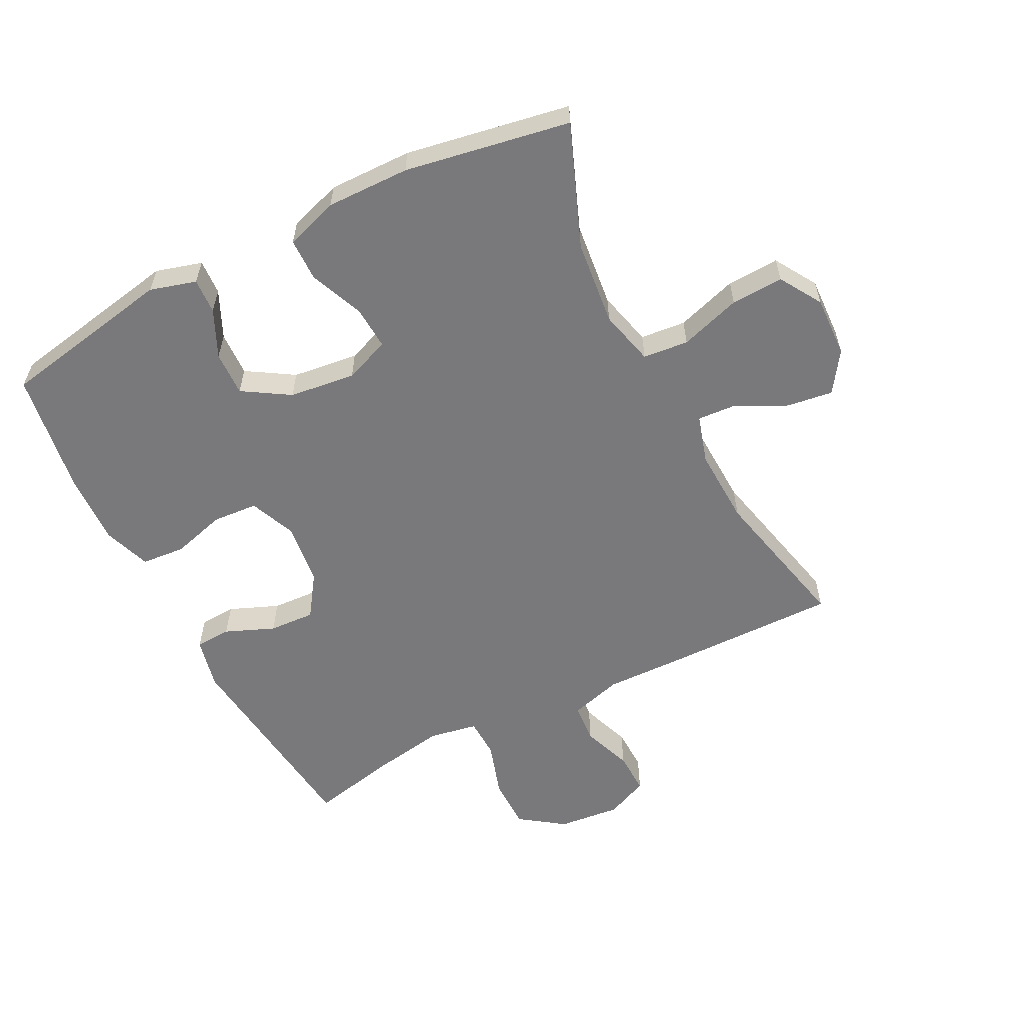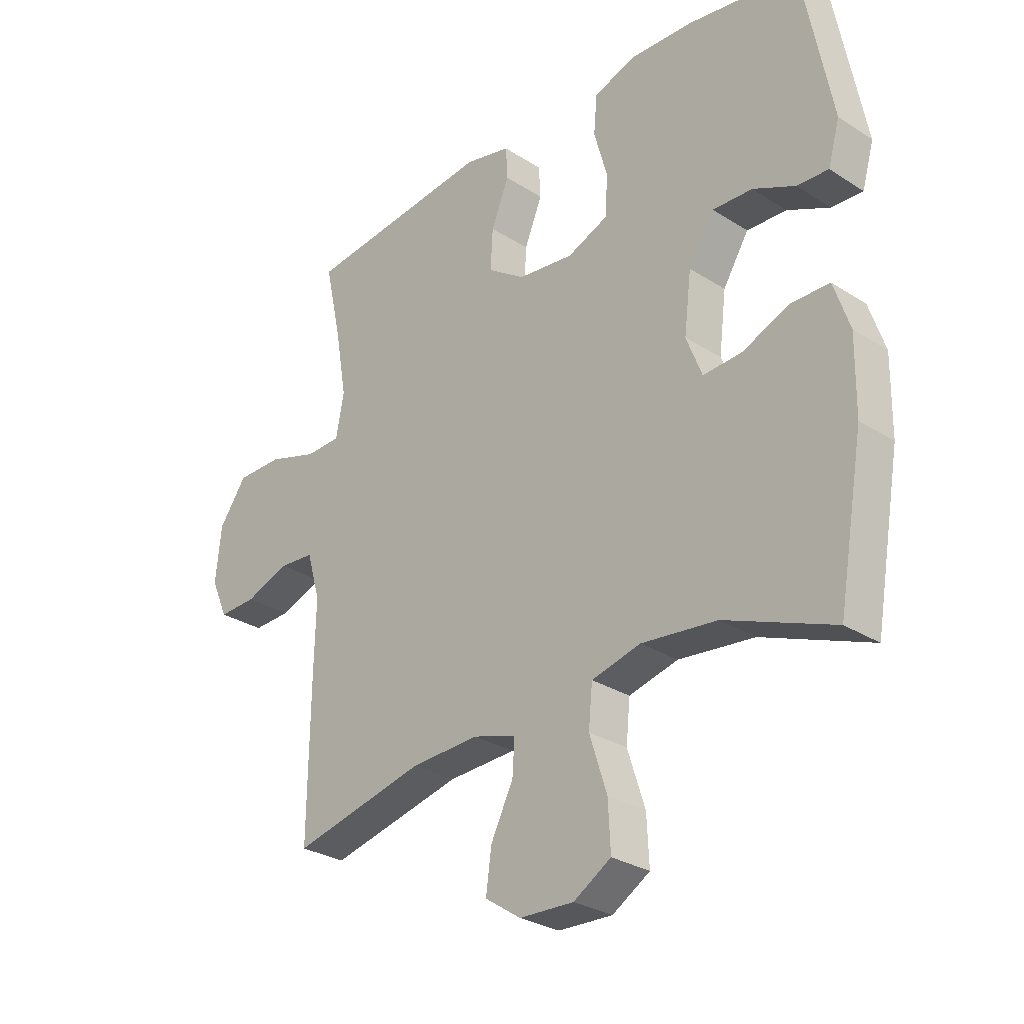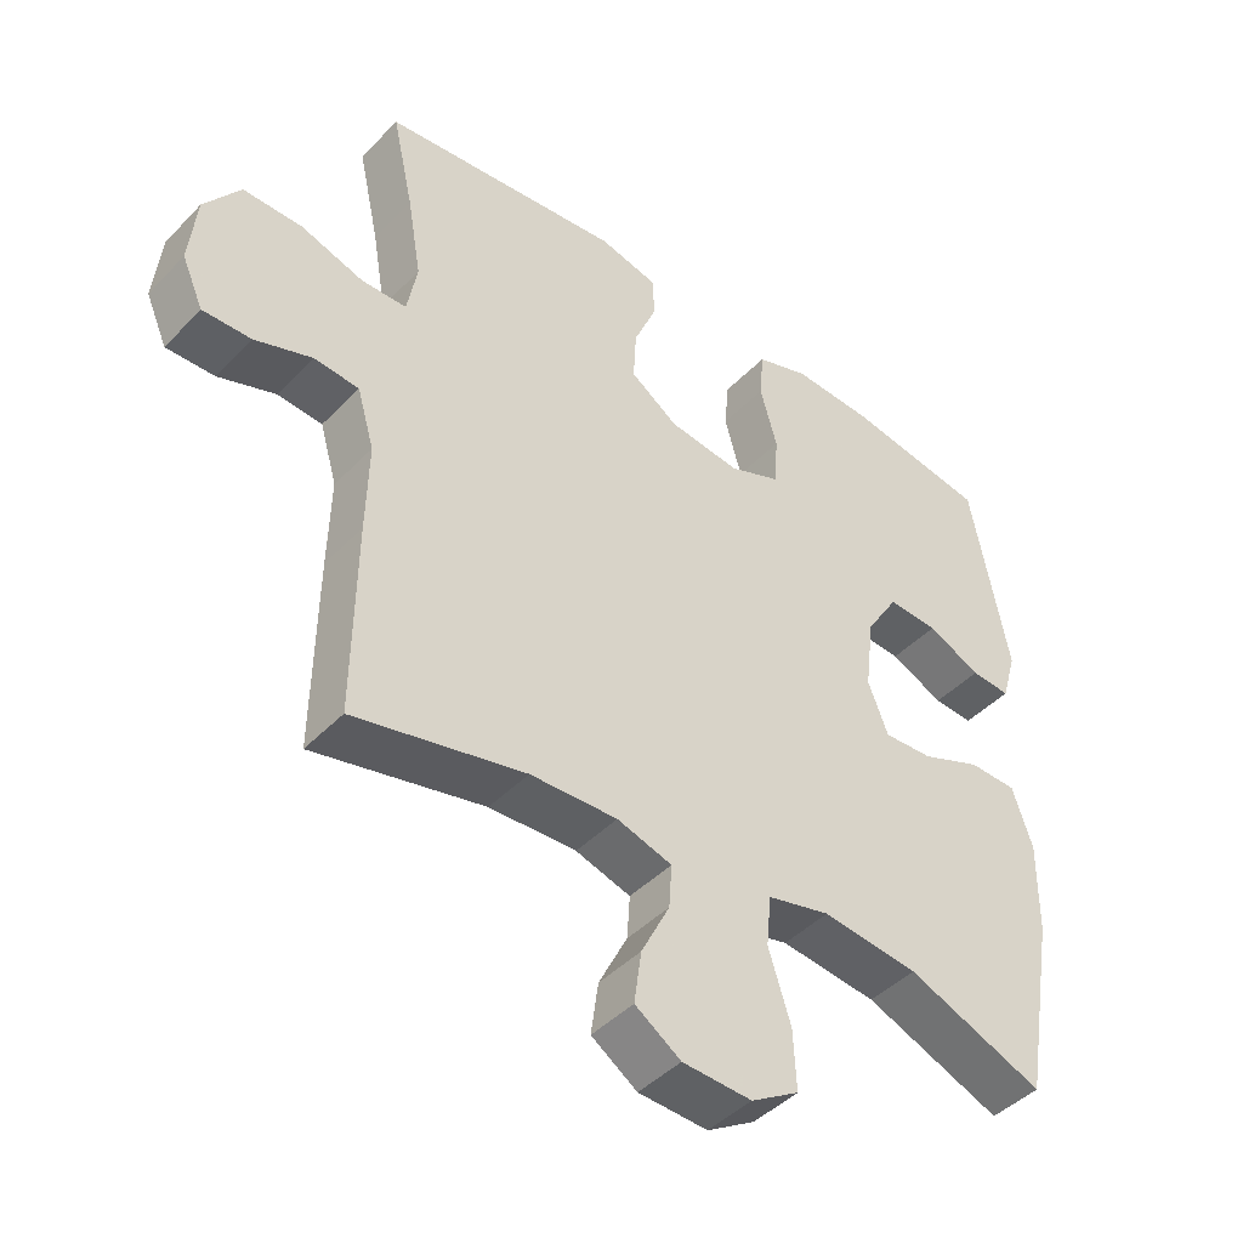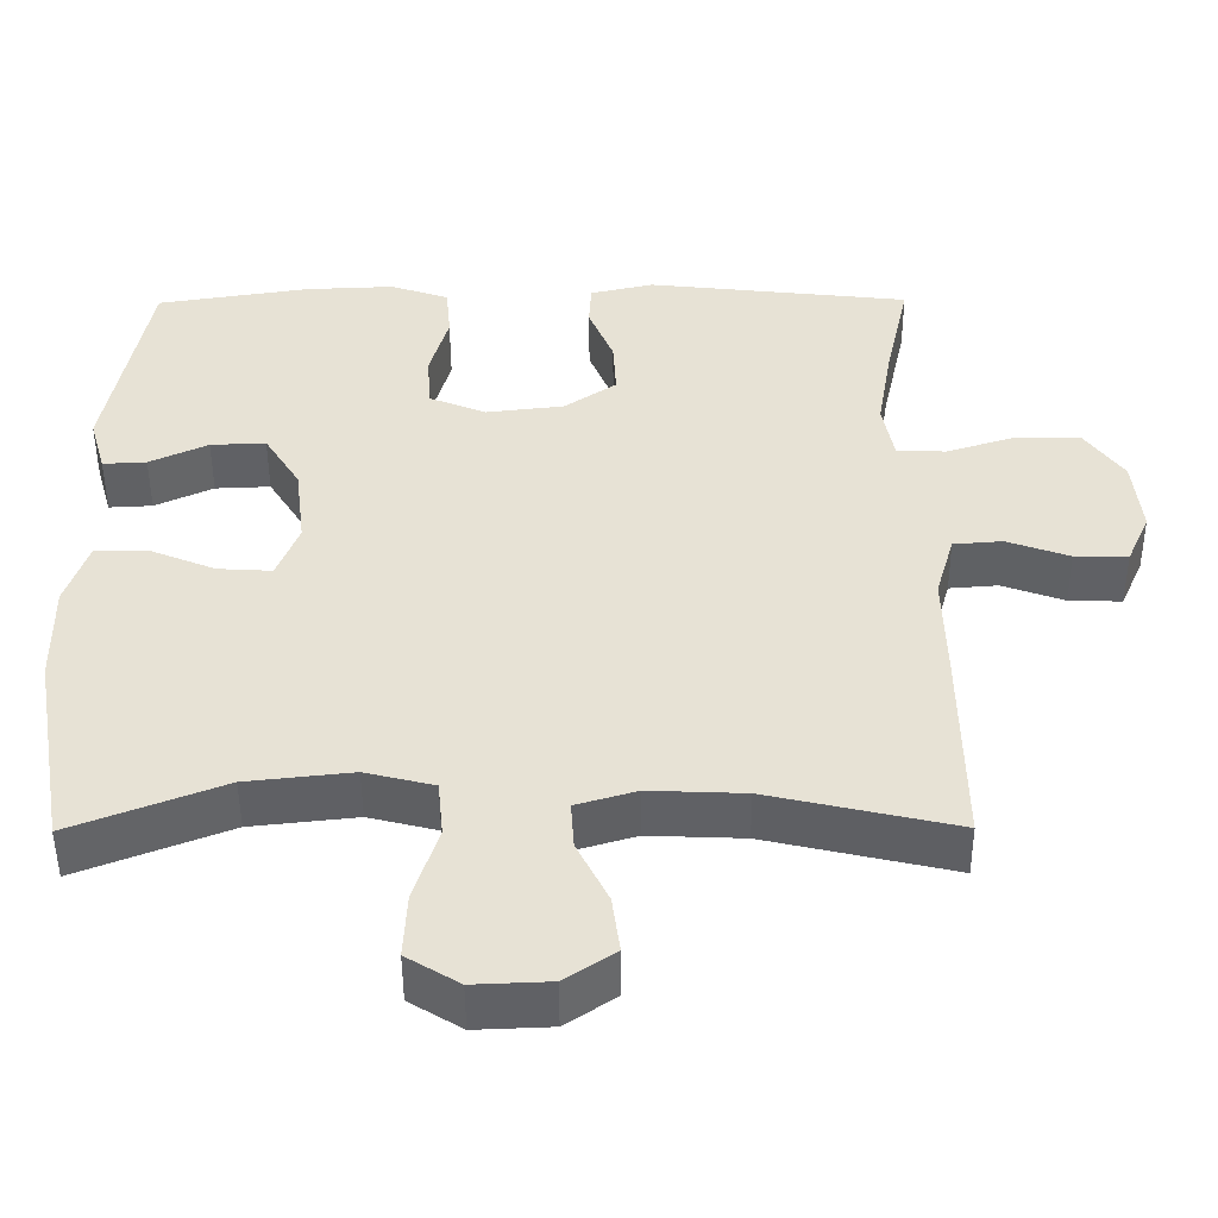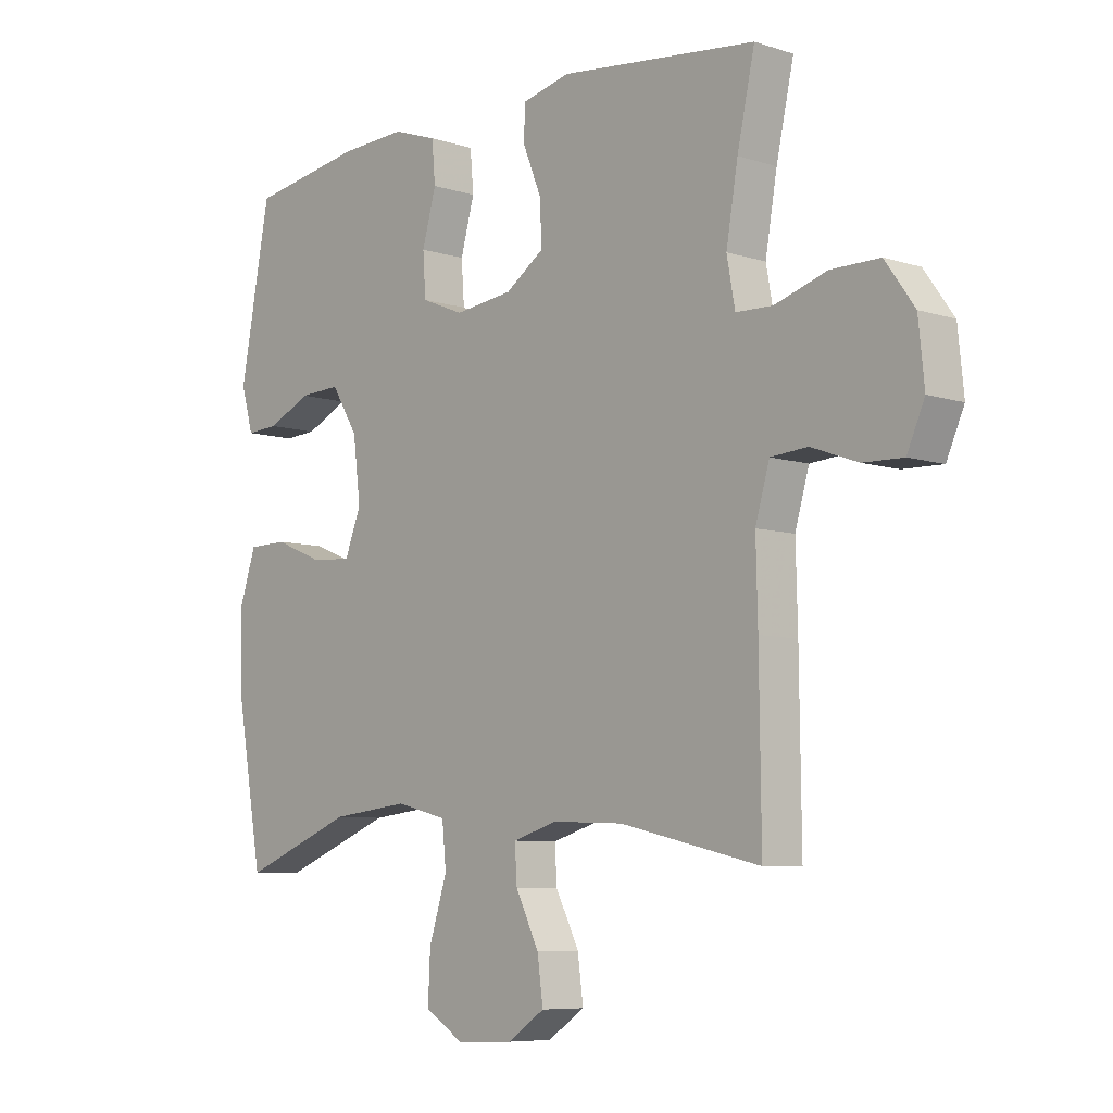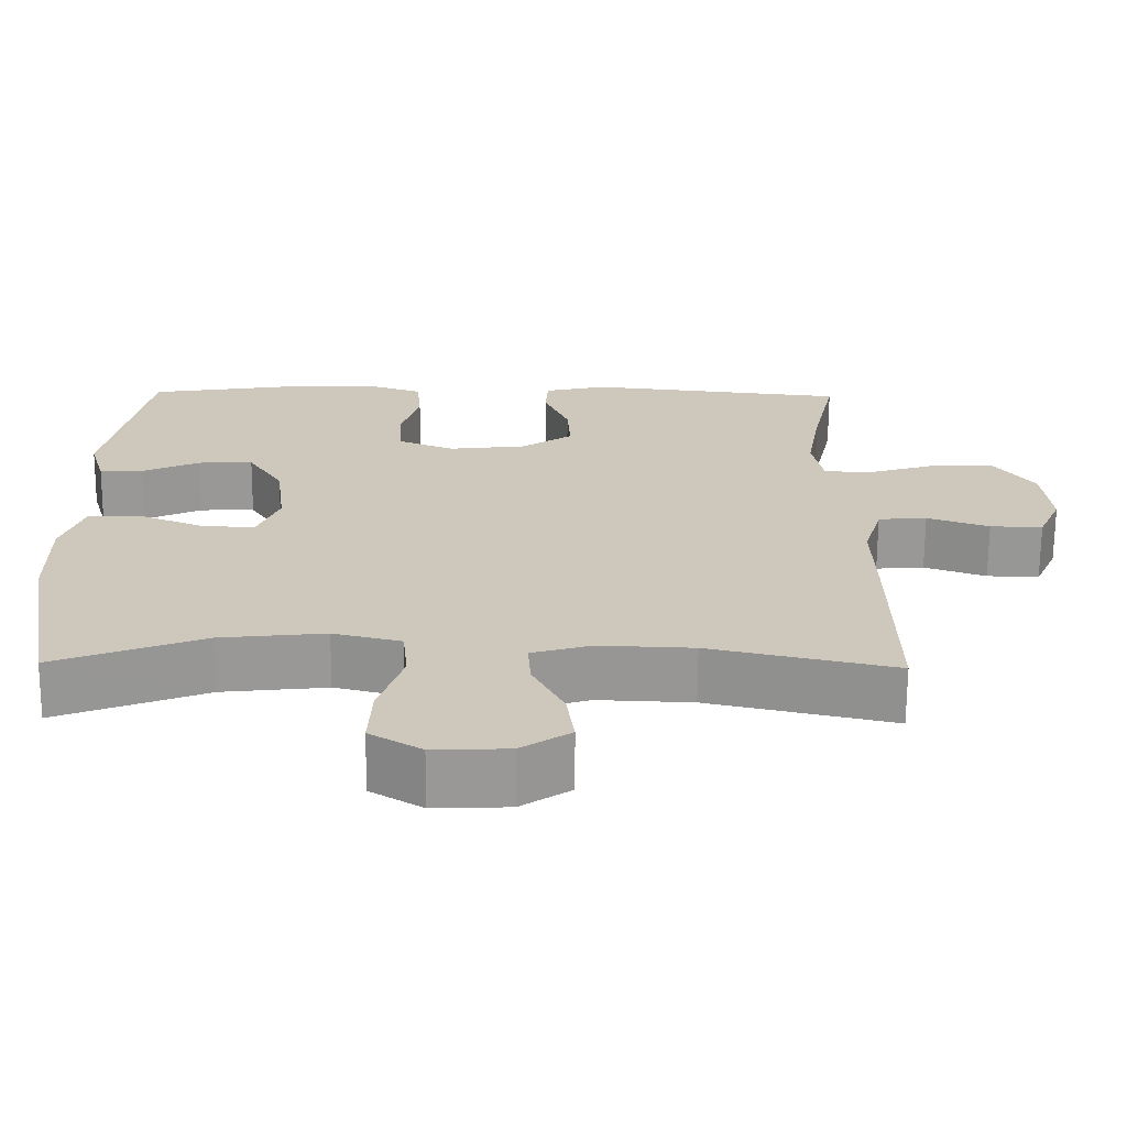
<metadata>
{"format":"obj","ext":"obj","renderer":"f3d","projection":"perspective","resolution":1024,"background":"white","views":[{"elev":-57.9,"azim":117.0,"up":"+Y"},{"elev":-28.9,"azim":46.4,"up":"+Z"},{"elev":-44.4,"azim":-40.2,"up":"+Z"},{"elev":-49.3,"azim":-179.7,"up":"+Z"},{"elev":-7.3,"azim":-132.4,"up":"+Z"},{"elev":-68.3,"azim":179.6,"up":"+Z"}]}
</metadata>
<code>
v 0.5 0.07 -0.5
v 0.307 0.07 -0.424
v 0.172 0.07 -0.409
v 0.084 0.07 -0.431
v 0.077 0.07 -0.503
v 0.108 0.07 -0.6
v 0.112 0.07 -0.683
v 0.045 0.07 -0.724
v -0.052 0.07 -0.72
v -0.116 0.07 -0.677
v -0.106 0.07 -0.604
v -0.066 0.07 -0.524
v -0.062 0.07 -0.463
v -0.139 0.07 -0.44
v -0.261 0.07 -0.445
v -0.5 0.07 -0.5
v -0.497 0.07 -0.227
v -0.494 0.07 -0.099
v -0.518 0.07 -0.016
v -0.581 0.07 -0.011
v -0.661 0.07 -0.04
v -0.729 0.07 -0.042
v -0.759 0.07 0.026
v -0.749 0.07 0.125
v -0.699 0.07 0.195
v -0.616 0.07 0.195
v -0.527 0.07 0.167
v -0.464 0.07 0.169
v -0.45 0.07 0.246
v -0.47 0.07 0.363
v -0.5 0.07 0.5
v -0.162 0.07 0.538
v -0.08 0.07 0.519
v -0.077 0.07 0.462
v -0.109 0.07 0.384
v -0.113 0.07 0.311
v -0.046 0.07 0.265
v 0.054 0.07 0.253
v 0.127 0.07 0.283
v 0.132 0.07 0.355
v 0.108 0.07 0.441
v 0.114 0.07 0.51
v 0.189 0.07 0.536
v 0.304 0.07 0.531
v 0.5 0.07 0.5
v 0.552 0.07 0.222
v 0.531 0.07 0.149
v 0.475 0.07 0.152
v 0.4 0.07 0.187
v 0.329 0.07 0.19
v 0.283 0.07 0.116
v 0.27 0.07 0.011
v 0.298 0.07 -0.061
v 0.367 0.07 -0.057
v 0.452 0.07 -0.022
v 0.52 0.07 -0.023
v 0.548 0.07 -0.107
v 0.546 0.07 -0.239
v 0.5 0 -0.5
v 0.307 0 -0.424
v 0.172 0 -0.409
v 0.084 0 -0.431
v 0.077 0 -0.503
v 0.108 0 -0.6
v 0.112 0 -0.683
v 0.045 0 -0.724
v -0.052 0 -0.72
v -0.116 0 -0.677
v -0.106 0 -0.604
v -0.066 0 -0.524
v -0.062 0 -0.463
v -0.139 0 -0.44
v -0.261 0 -0.445
v -0.5 0 -0.5
v -0.497 0 -0.227
v -0.494 0 -0.099
v -0.518 0 -0.016
v -0.581 0 -0.011
v -0.661 0 -0.04
v -0.729 0 -0.042
v -0.759 0 0.026
v -0.749 0 0.125
v -0.699 0 0.195
v -0.616 0 0.195
v -0.527 0 0.167
v -0.464 0 0.169
v -0.45 0 0.246
v -0.47 0 0.363
v -0.5 0 0.5
v -0.162 0 0.538
v -0.08 0 0.519
v -0.077 0 0.462
v -0.109 0 0.384
v -0.113 0 0.311
v -0.046 0 0.265
v 0.054 0 0.253
v 0.127 0 0.283
v 0.132 0 0.355
v 0.108 0 0.441
v 0.114 0 0.51
v 0.189 0 0.536
v 0.304 0 0.531
v 0.5 0 0.5
v 0.552 0 0.222
v 0.531 0 0.149
v 0.475 0 0.152
v 0.4 0 0.187
v 0.329 0 0.19
v 0.283 0 0.116
v 0.27 0 0.011
v 0.298 0 -0.061
v 0.367 0 -0.057
v 0.452 0 -0.022
v 0.52 0 -0.023
v 0.548 0 -0.107
v 0.546 0 -0.239
f 57 58 1 2
f 54 55 56 57
f 53 54 57 2
f 52 53 2 3
f 51 52 3 4
f 46 47 48 49
f 46 49 50
f 45 46 50
f 44 45 50 51
f 40 41 42 43
f 39 40 43 44
f 32 33 34 35
f 30 31 32 35
f 29 30 35 36
f 28 29 36 37
f 24 25 26 27
f 24 27 28
f 23 24 28
f 20 21 22 23
f 19 20 23 28
f 18 19 28 37
f 15 16 17 18
f 14 15 18 37
f 9 10 11 12
f 9 12 13
f 8 9 13
f 5 6 7 8
f 4 5 8 13
f 39 44 51 4
f 13 14 37 38
f 4 13 38 39
f 60 59 116 115
f 115 114 113 112
f 60 115 112 111
f 61 60 111 110
f 62 61 110 109
f 107 106 105 104
f 108 107 104
f 108 104 103
f 109 108 103 102
f 101 100 99 98
f 102 101 98 97
f 93 92 91 90
f 93 90 89 88
f 94 93 88 87
f 95 94 87 86
f 85 84 83 82
f 86 85 82
f 86 82 81
f 81 80 79 78
f 86 81 78 77
f 95 86 77 76
f 76 75 74 73
f 95 76 73 72
f 70 69 68 67
f 71 70 67
f 71 67 66
f 66 65 64 63
f 71 66 63 62
f 62 109 102 97
f 96 95 72 71
f 97 96 71 62
f 1 59 60 2
f 2 60 61 3
f 3 61 62 4
f 4 62 63 5
f 5 63 64 6
f 6 64 65 7
f 7 65 66 8
f 8 66 67 9
f 9 67 68 10
f 10 68 69 11
f 11 69 70 12
f 12 70 71 13
f 13 71 72 14
f 14 72 73 15
f 15 73 74 16
f 16 74 75 17
f 17 75 76 18
f 18 76 77 19
f 19 77 78 20
f 20 78 79 21
f 21 79 80 22
f 22 80 81 23
f 23 81 82 24
f 24 82 83 25
f 25 83 84 26
f 26 84 85 27
f 27 85 86 28
f 28 86 87 29
f 29 87 88 30
f 30 88 89 31
f 31 89 90 32
f 32 90 91 33
f 33 91 92 34
f 34 92 93 35
f 35 93 94 36
f 36 94 95 37
f 37 95 96 38
f 38 96 97 39
f 39 97 98 40
f 40 98 99 41
f 41 99 100 42
f 42 100 101 43
f 43 101 102 44
f 44 102 103 45
f 45 103 104 46
f 46 104 105 47
f 47 105 106 48
f 48 106 107 49
f 49 107 108 50
f 50 108 109 51
f 51 109 110 52
f 52 110 111 53
f 53 111 112 54
f 54 112 113 55
f 55 113 114 56
f 56 114 115 57
f 57 115 116 58
f 58 116 59 1

</code>
